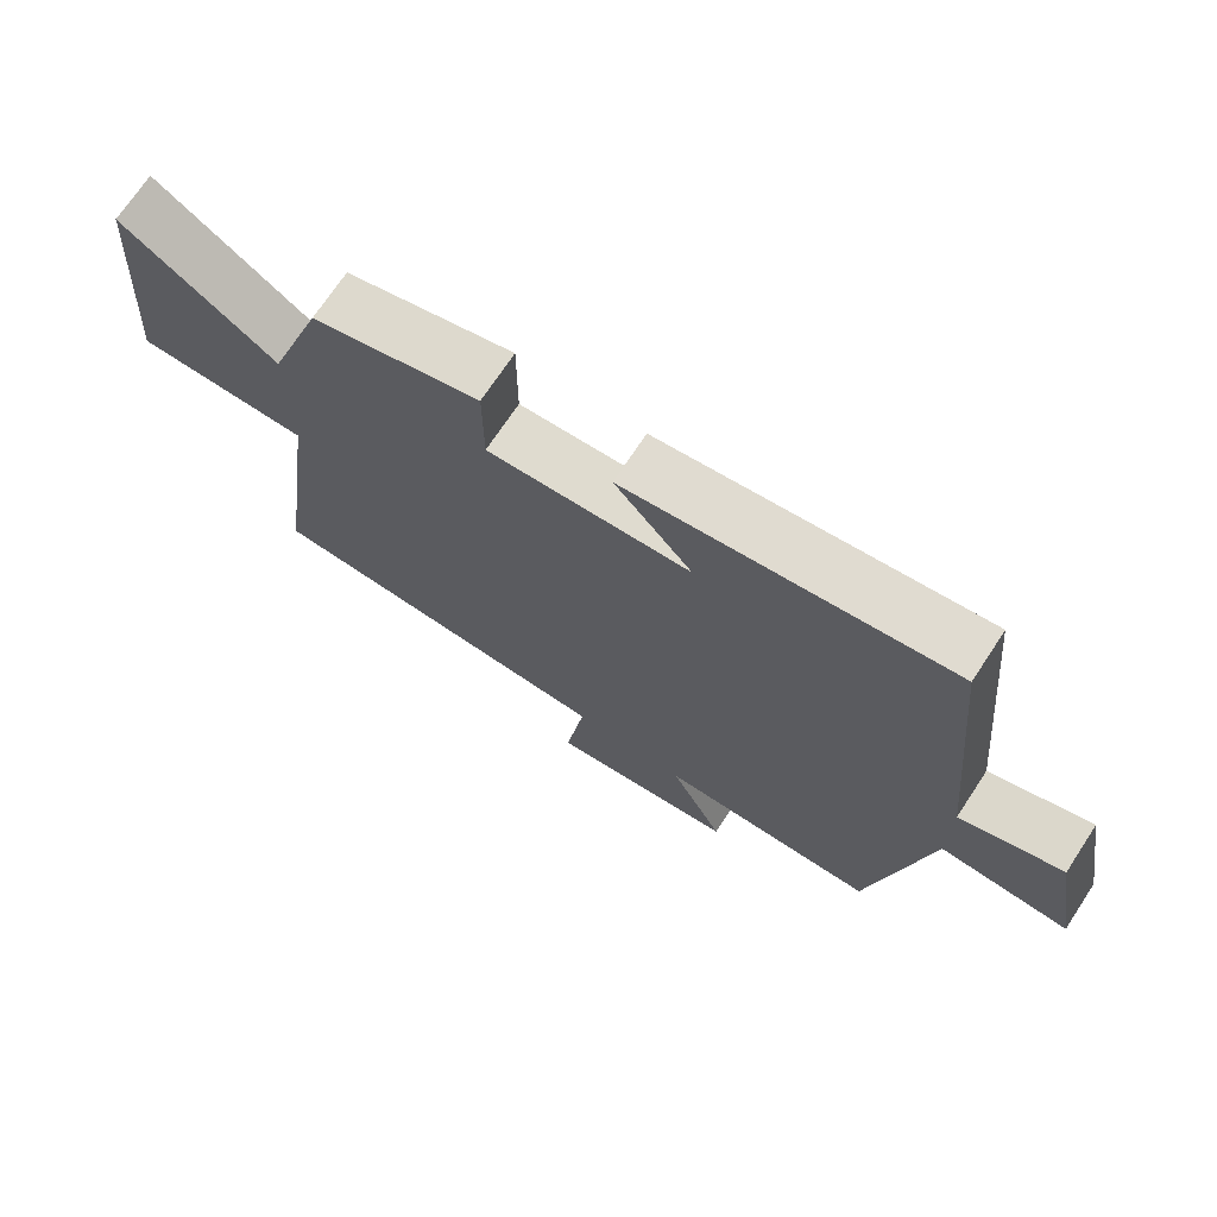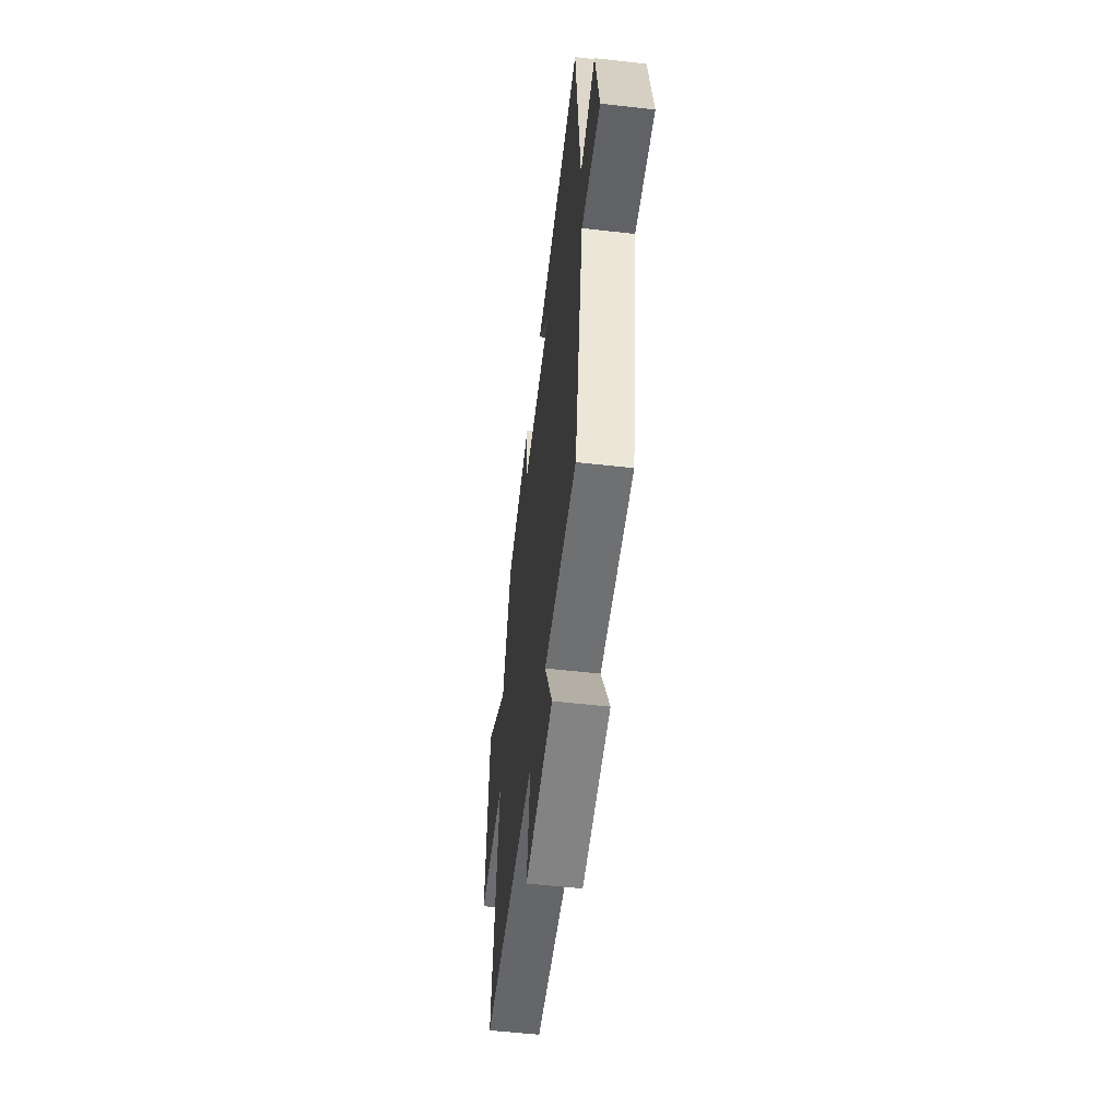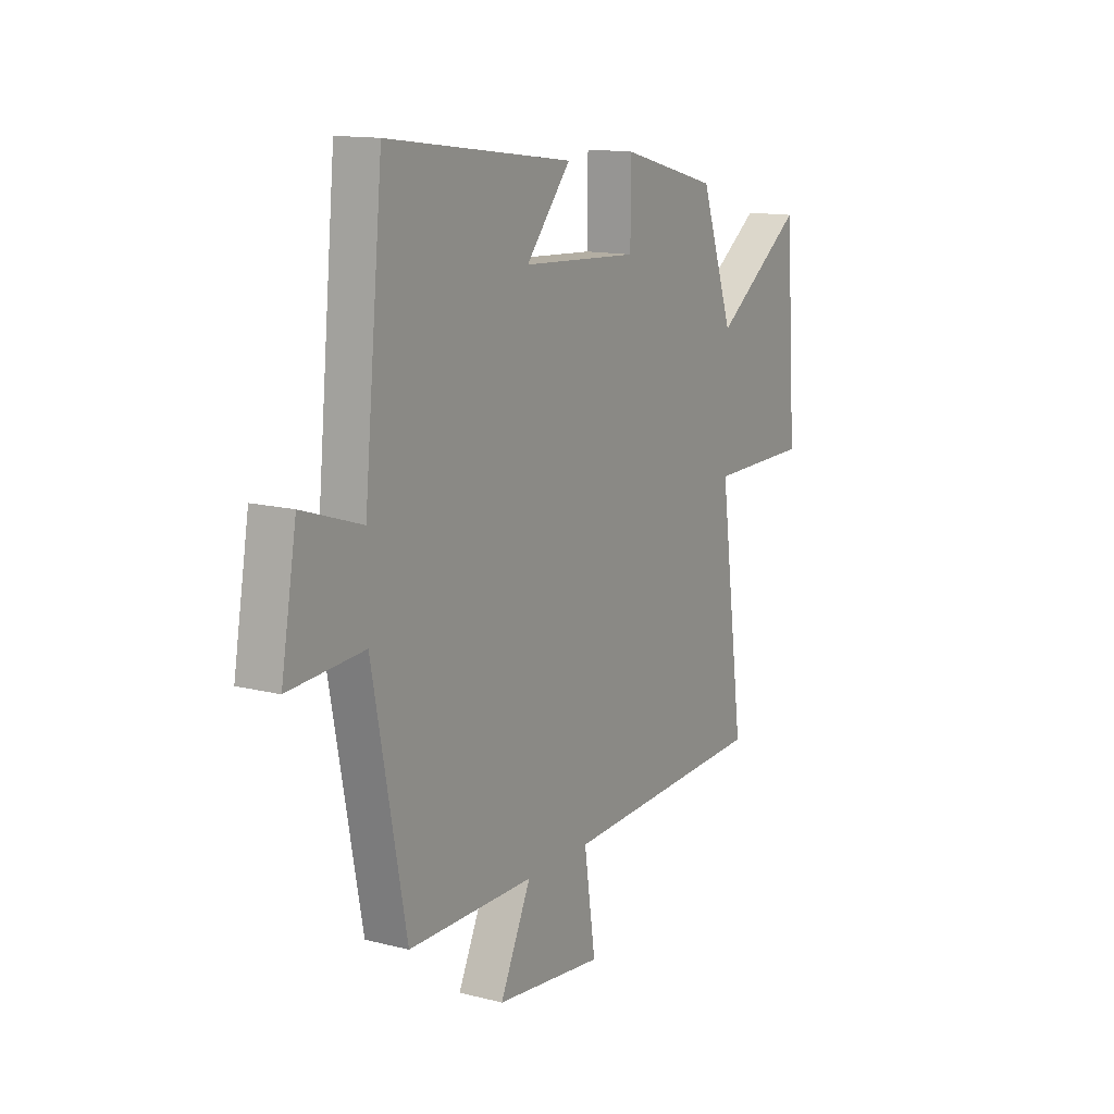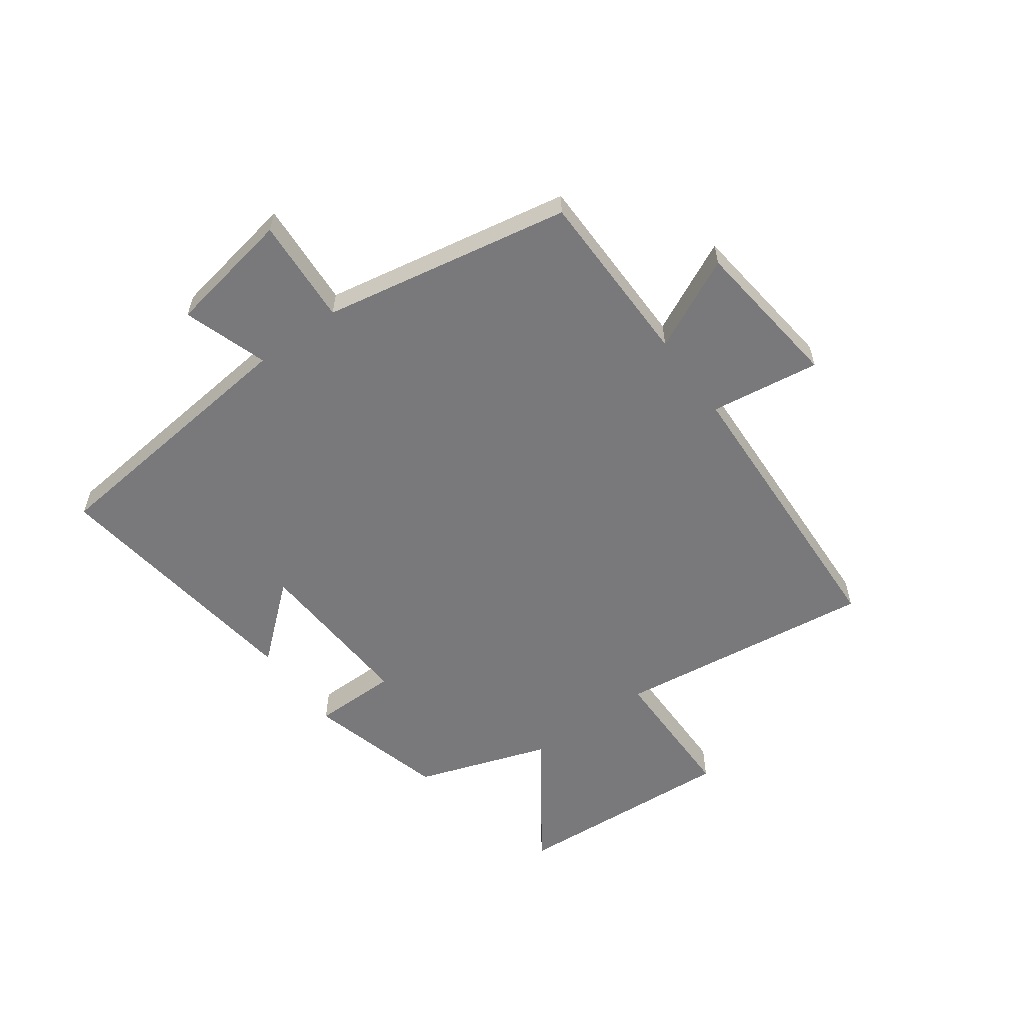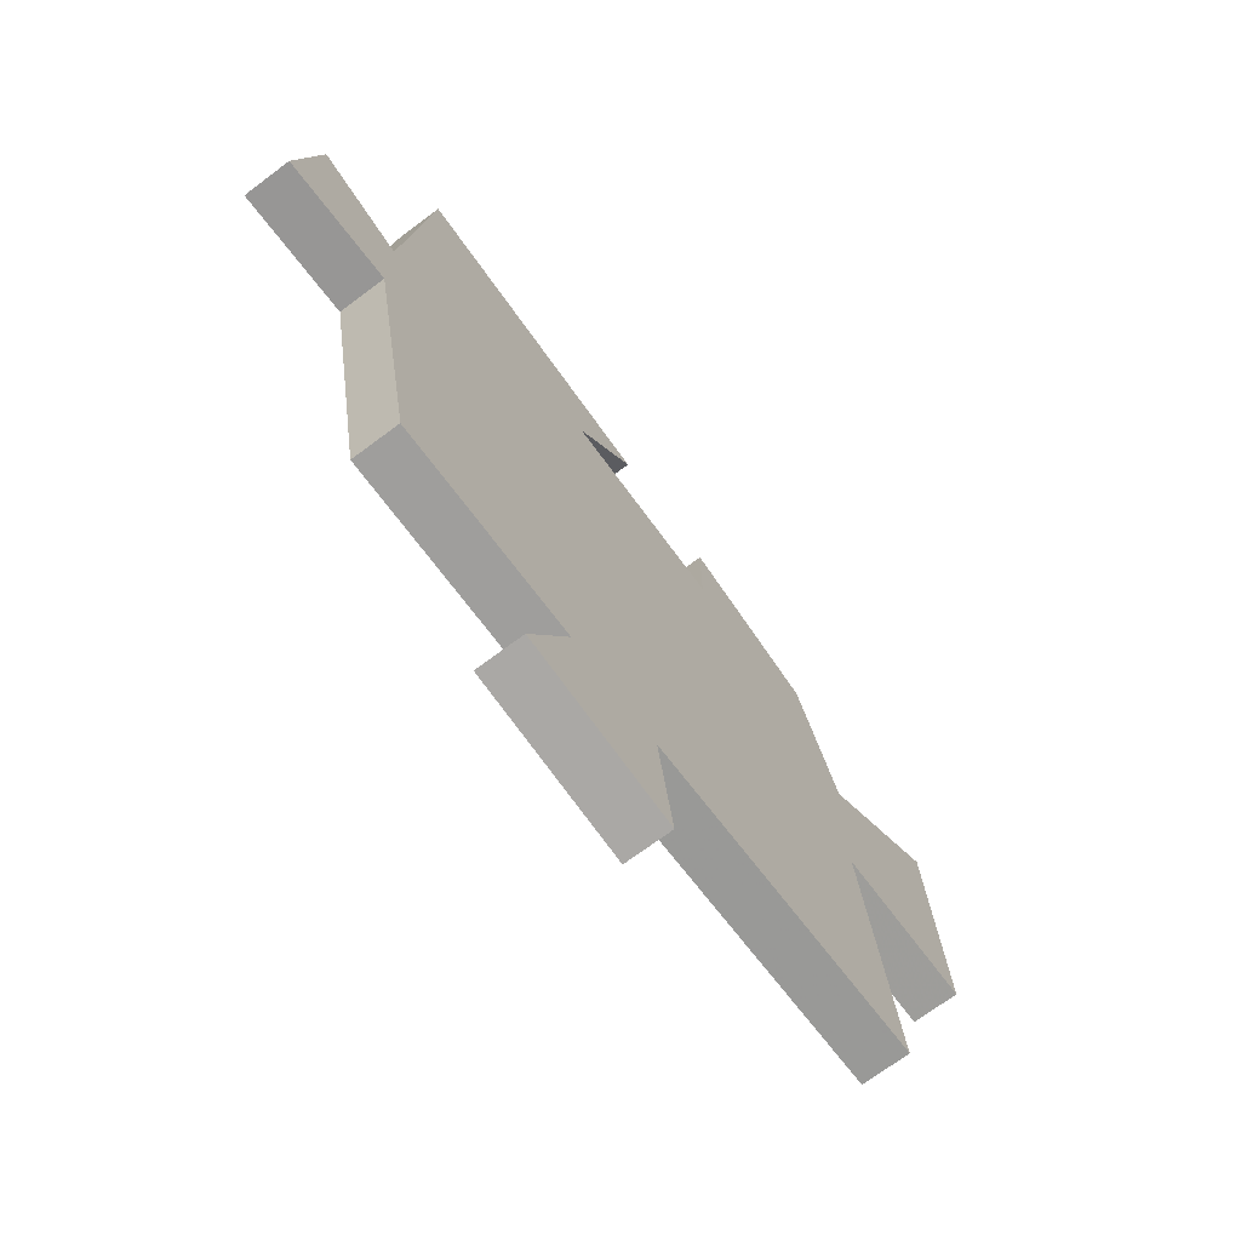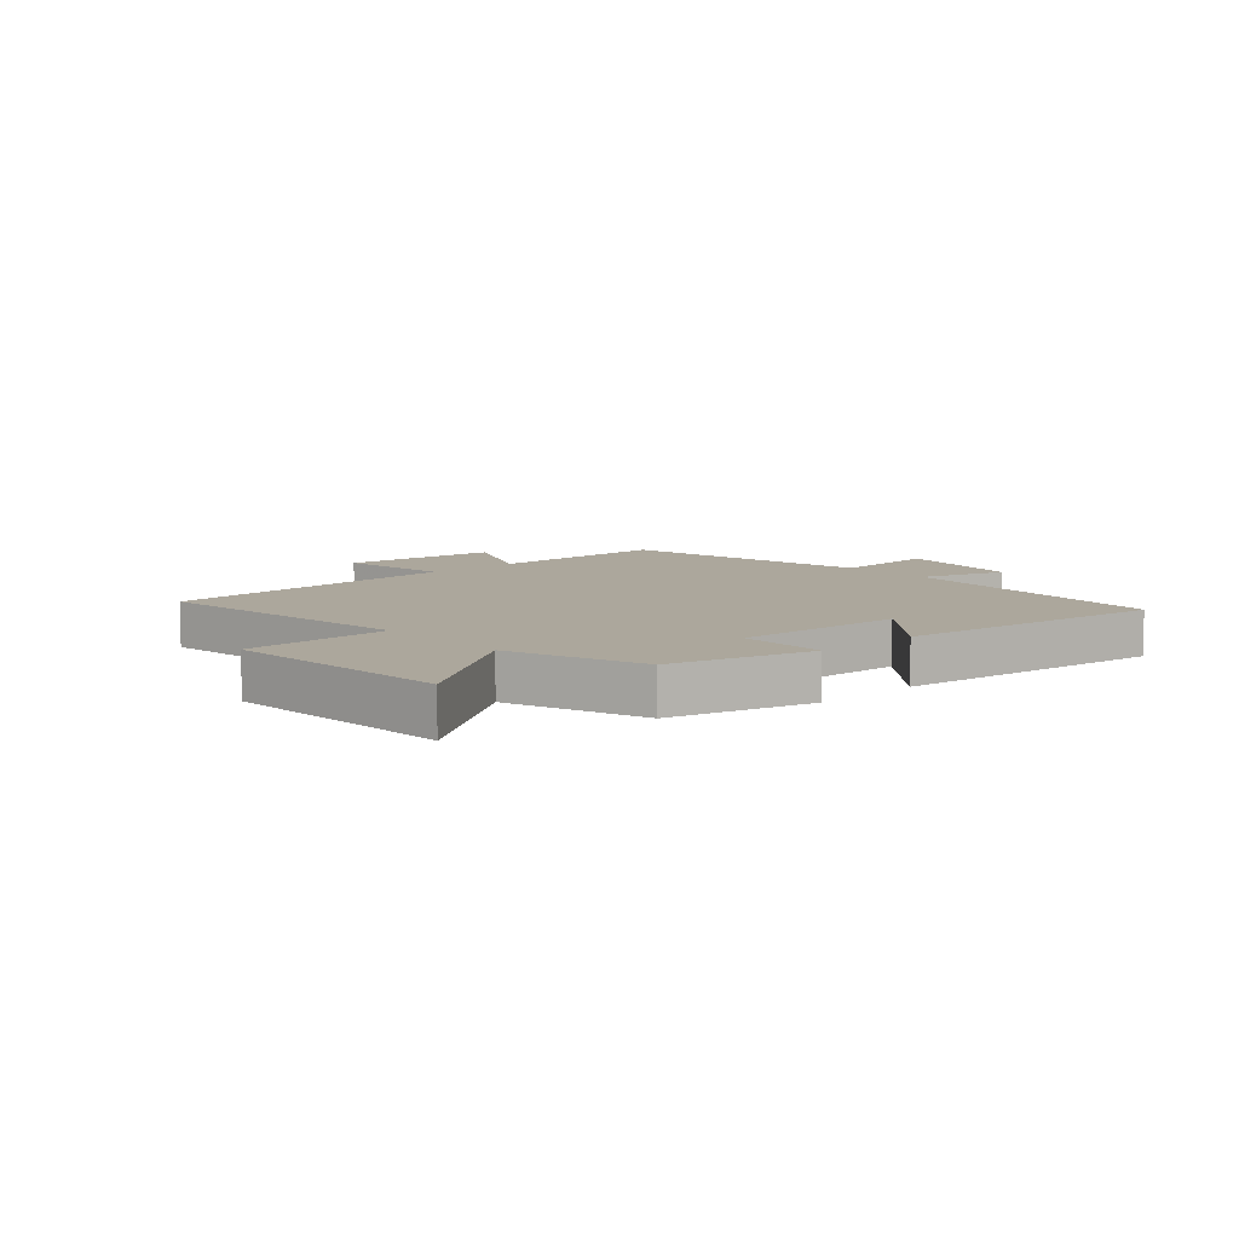
<metadata>
{"format":"obj","ext":"obj","renderer":"f3d","projection":"perspective","resolution":1024,"background":"white","views":[{"elev":71.1,"azim":33.4,"up":"+Z"},{"elev":-54.5,"azim":83.1,"up":"+Z"},{"elev":13.5,"azim":120.0,"up":"+Z"},{"elev":-57.9,"azim":126.2,"up":"+Y"},{"elev":-70.7,"azim":126.8,"up":"+Z"},{"elev":8.4,"azim":-42.2,"up":"+Y"}]}
</metadata>
<code>
v 0.418 0.07 -0.498
v 0.108 0.07 -0.5
v 0.184 0.07 -0.66
v -0.082 0.07 -0.69
v -0.054 0.07 -0.5
v -0.561 0.07 -0.477
v -0.5 0.07 -0.028
v -0.747 0.07 -0.026
v -0.719 0.07 0.362
v -0.5 0.07 0.206
v -0.42 0.07 0.436
v -0.181 0.07 0.5
v -0.181 0.07 0.354
v 0.107 0.07 0.37
v -0.003 0.07 0.5
v 0.454 0.07 0.56
v 0.5 0.07 0.09
v 0.646 0.07 0.138
v 0.684 0.07 -0.08
v 0.5 0.07 -0.068
v 0.418 0 -0.498
v 0.108 0 -0.5
v 0.184 0 -0.66
v -0.082 0 -0.69
v -0.054 0 -0.5
v -0.561 0 -0.477
v -0.5 0 -0.028
v -0.747 0 -0.026
v -0.719 0 0.362
v -0.5 0 0.206
v -0.42 0 0.436
v -0.181 0 0.5
v -0.181 0 0.354
v 0.107 0 0.37
v -0.003 0 0.5
v 0.454 0 0.56
v 0.5 0 0.09
v 0.646 0 0.138
v 0.684 0 -0.08
v 0.5 0 -0.068
f 17 18 19 20
f 16 17 20
f 15 16 20
f 14 15 20
f 20 1 2
f 14 20 2
f 13 14 2
f 10 11 12 13
f 10 13 2
f 7 8 9 10
f 7 10 2 3
f 5 6 7
f 5 7 3
f 3 4 5
f 40 39 38 37
f 40 37 36
f 40 36 35
f 40 35 34
f 22 21 40
f 22 40 34
f 22 34 33
f 33 32 31 30
f 22 33 30
f 30 29 28 27
f 23 22 30 27
f 27 26 25
f 23 27 25
f 25 24 23
f 1 21 22 2
f 2 22 23 3
f 3 23 24 4
f 4 24 25 5
f 5 25 26 6
f 6 26 27 7
f 7 27 28 8
f 8 28 29 9
f 9 29 30 10
f 10 30 31 11
f 11 31 32 12
f 12 32 33 13
f 13 33 34 14
f 14 34 35 15
f 15 35 36 16
f 16 36 37 17
f 17 37 38 18
f 18 38 39 19
f 19 39 40 20
f 20 40 21 1

</code>
